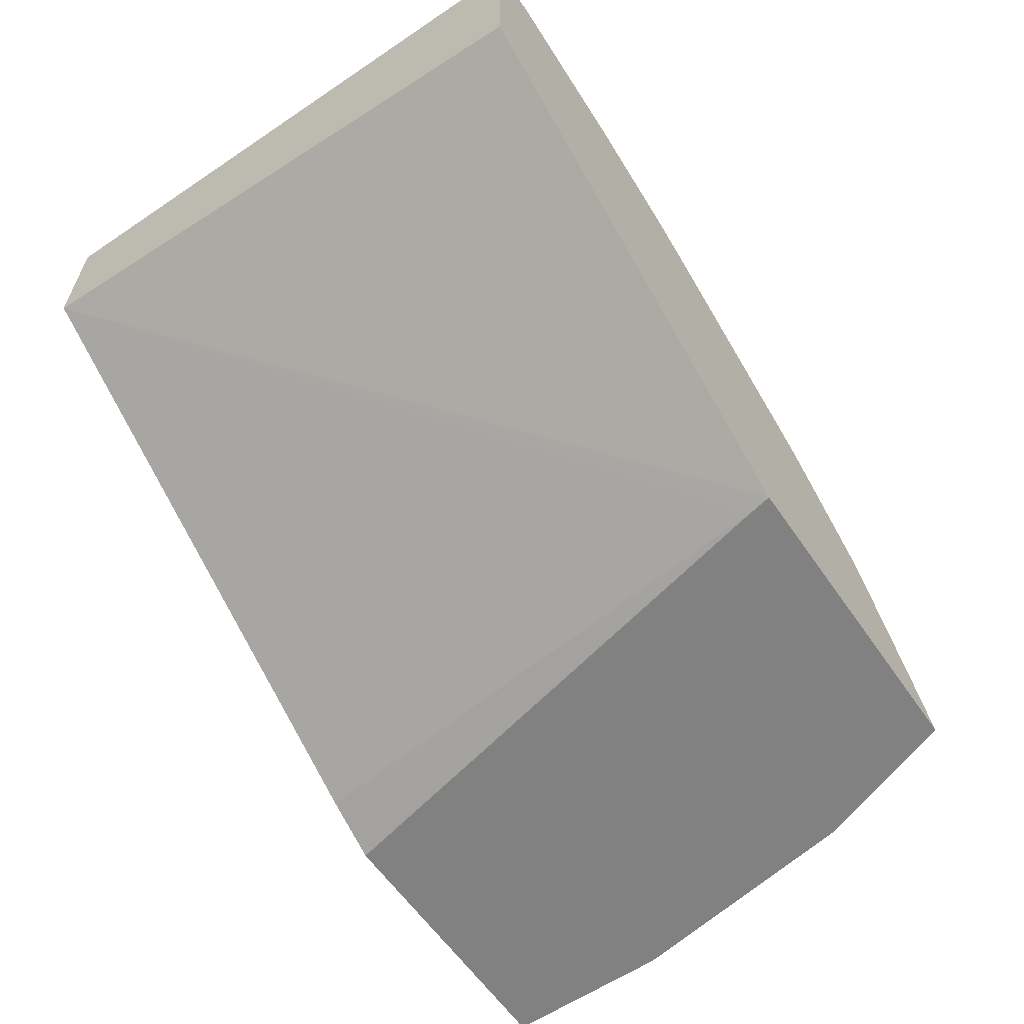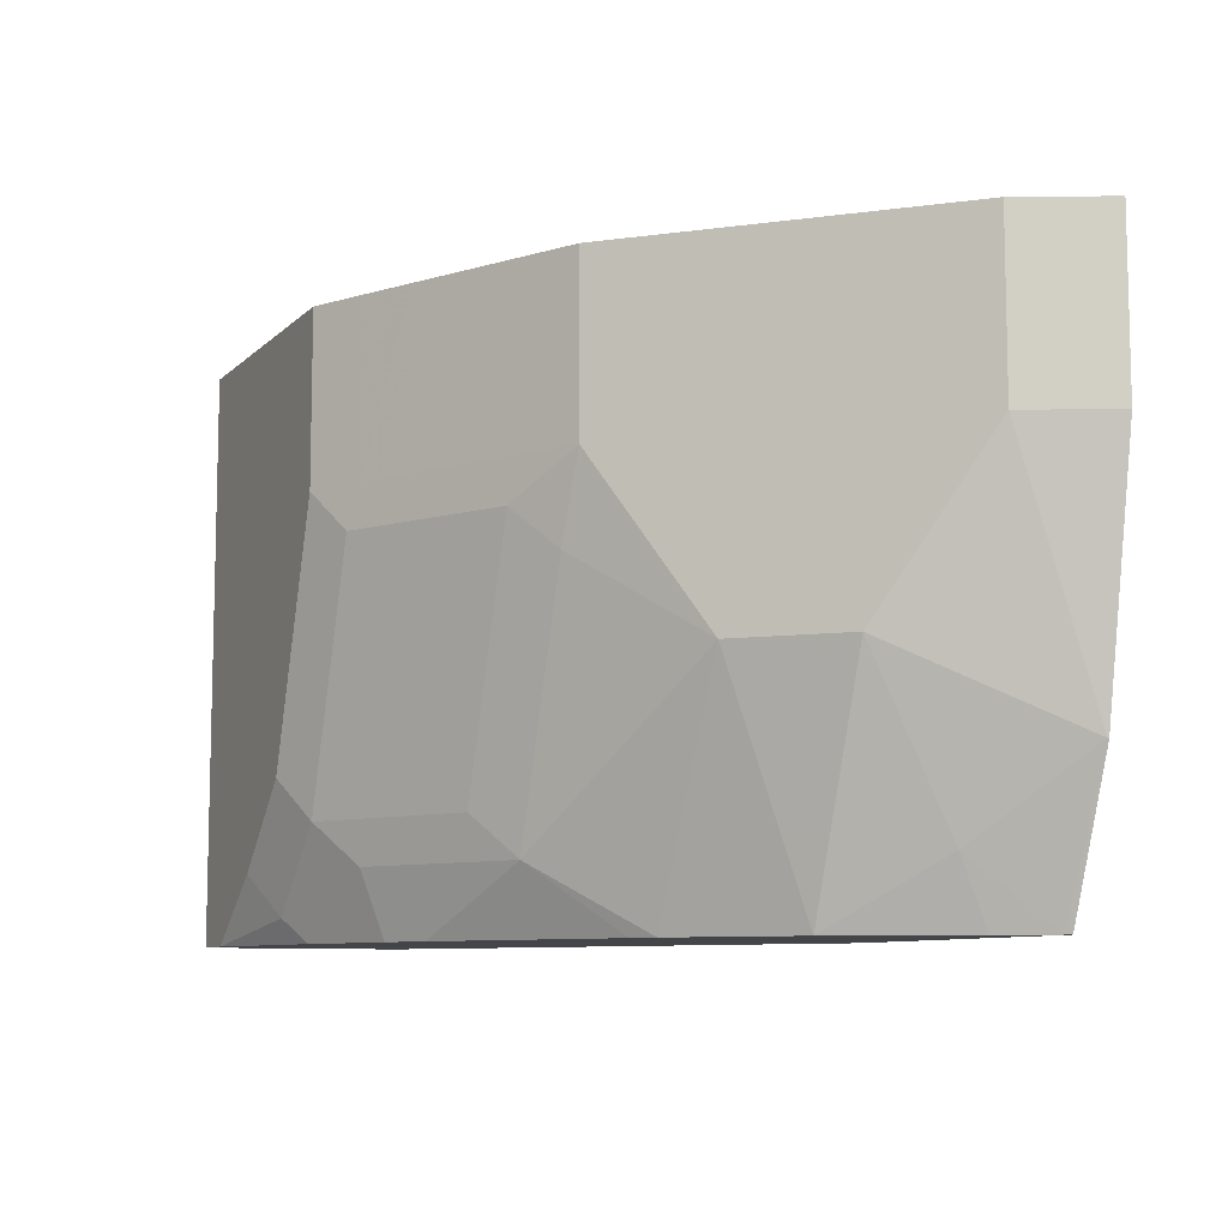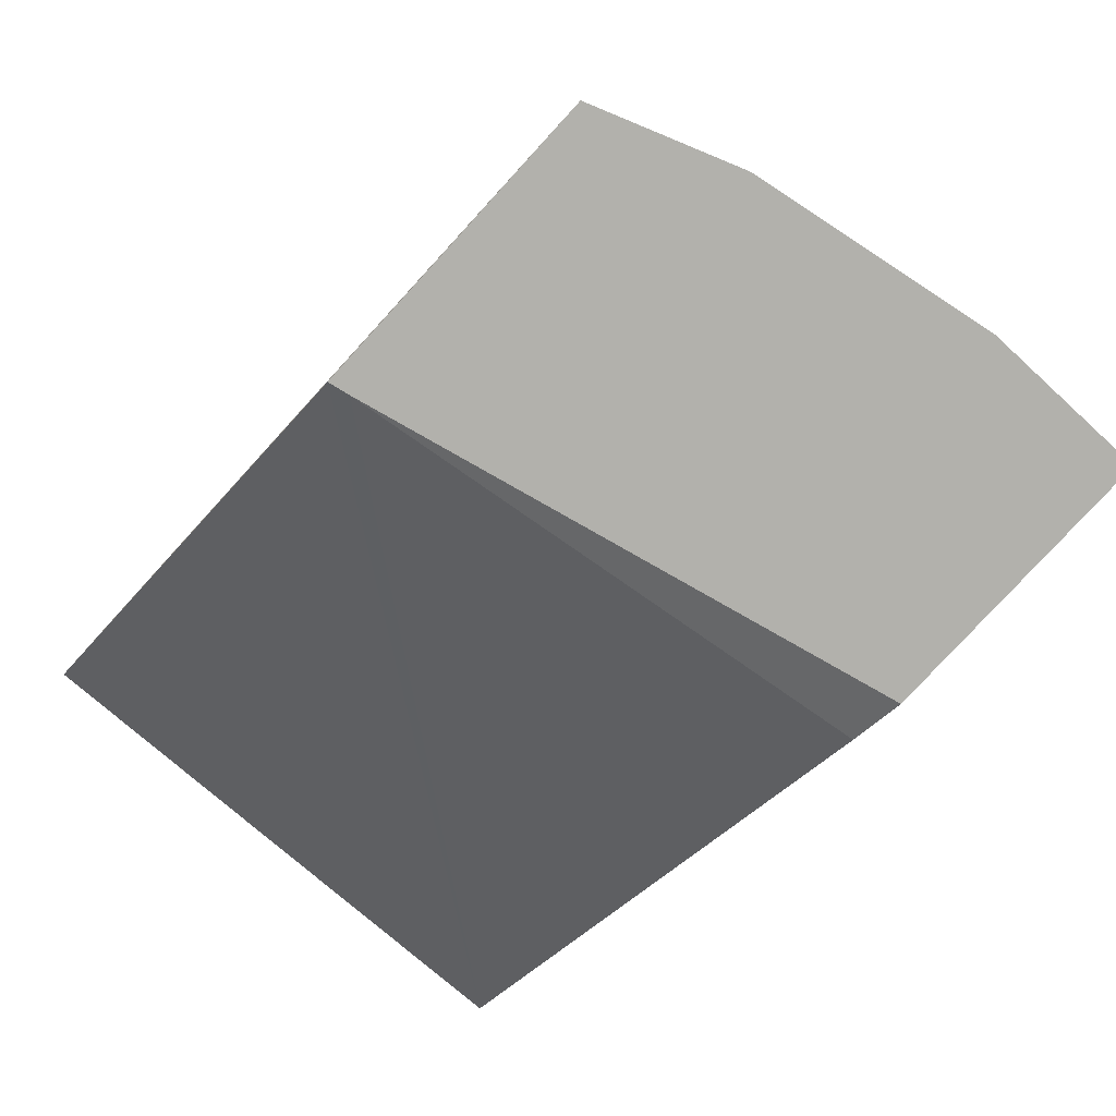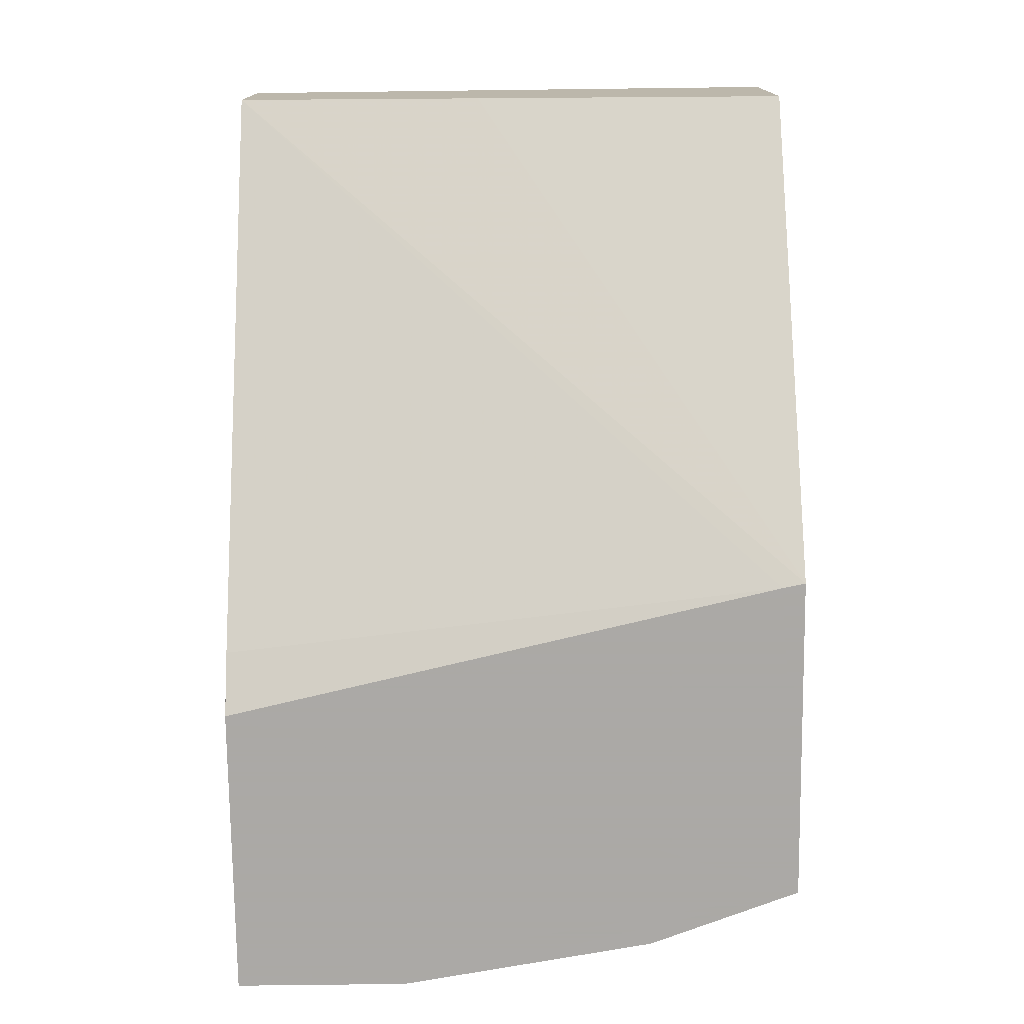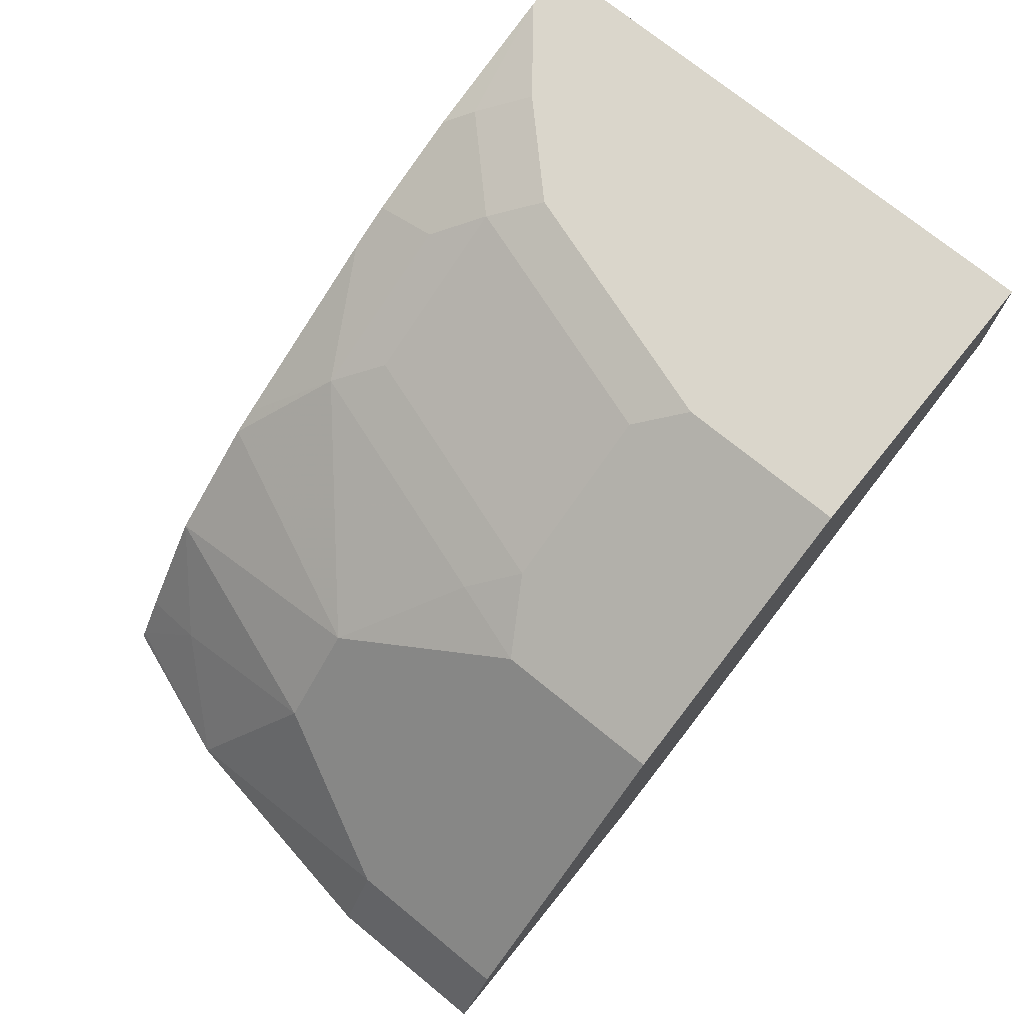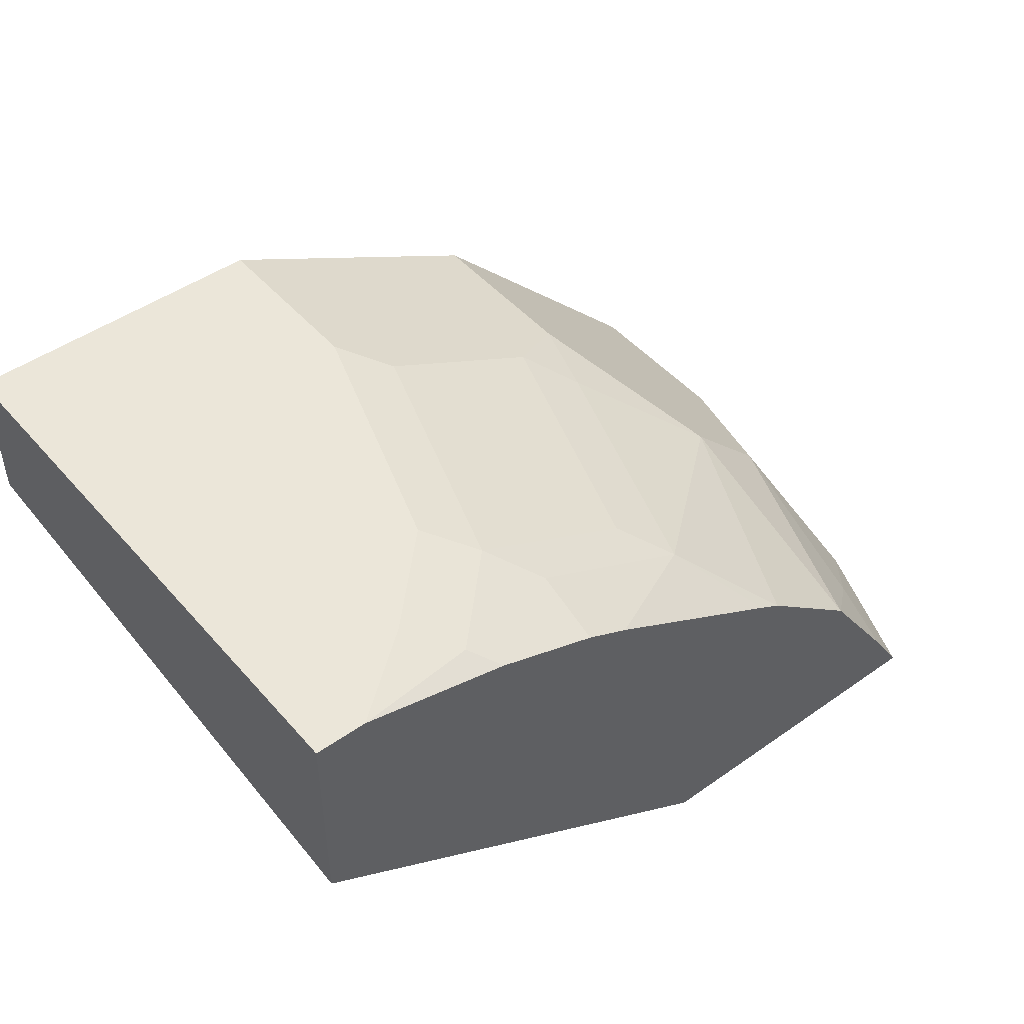
<metadata>
{"format":"obj","ext":"obj","renderer":"f3d","projection":"perspective","resolution":1024,"background":"white","views":[{"elev":-60.5,"azim":124.5,"up":"+Y"},{"elev":-8.7,"azim":-115.0,"up":"+Z"},{"elev":-78.9,"azim":-132.5,"up":"+Y"},{"elev":-75.5,"azim":90.7,"up":"+Y"},{"elev":73.8,"azim":-50.9,"up":"+Y"},{"elev":47.1,"azim":141.4,"up":"+Y"}]}
</metadata>
<code>
v -0.6297 0.3894 -0.2561
v -0.654 0.3894 -0.1898
v -0.6281 0.3922 -0.2561
v -0.4826 0.3894 -0.2561
v -0.6543 0.3894 -0.1891
v -0.6541 0.39 -0.1887
v -0.6164 0.4277 -0.2264
v -0.6139 0.4141 -0.2561
v -0.4846 0.3894 -0.2461
v -0.2793 0.5144 -0.2561
v -0.2793 0.5283 -0.1132
v -0.2793 0.5396 0.001524
v -0.6544 0.3894 -0.1887
v -0.6733 0.3894 -0.07549
v -0.6667 0.4026 -0.07549
v -0.6541 0.4277 -0.07549
v -0.6164 0.4654 -0.1509
v -0.5786 0.4654 -0.2561
v -0.5158 0.4026 0.001524
v -0.5412 0.3894 0.001473
v -0.2793 0.6038 -0.2561
v -0.2793 0.6038 0.001524
v -0.6733 0.3894 0.001524
v -0.6667 0.4026 0.001524
v -0.6541 0.4277 0.001524
v -0.6164 0.4654 0.001524
v -0.5409 0.5409 -0.07549
v -0.5786 0.5032 -0.1509
v -0.531 0.5044 -0.2561
v -0.5414 0.3894 0.001524
v -0.3019 0.6038 -0.2561
v -0.4151 0.6038 0.001524
v -0.5409 0.5409 0.001524
v -0.5399 0.5414 0.001524
v -0.5158 0.5535 -0.07549
v -0.5094 0.5566 -0.09435
v -0.5283 0.5425 -0.1132
v -0.5472 0.5189 -0.1698
v -0.4906 0.5425 -0.2264
v -0.5202 0.5108 -0.2561
v -0.3585 0.5944 -0.2453
v -0.3397 0.6038 -0.2264
v -0.3693 0.5863 -0.2561
v -0.4151 0.6038 -0.07549
v -0.4403 0.5912 0.001524
v -0.5158 0.5535 0.001524
v -0.4645 0.5792 0.001524
v -0.4655 0.5787 -0.07549
v -0.434 0.5944 -0.09435
v -0.4718 0.5566 -0.2076
v -0.3963 0.5944 -0.2076
v -0.4151 0.5802 -0.2264
v -0.4349 0.5592 -0.2561
v -0.3774 0.6038 -0.1887
v -0.4151 0.5691 -0.2561
v -0.4403 0.5912 -0.07549
f 27 36 37
f 27 34 35
f 27 35 36
f 27 37 28
f 31 41 42
f 28 38 39
f 28 39 29
f 29 39 40
f 28 37 38
f 27 33 34
f 19 30 20
f 21 44 32
f 21 54 44
f 21 42 54
f 21 31 42
f 31 43 41
f 18 28 29
f 17 28 18
f 17 27 28
f 17 33 27
f 17 26 33
f 16 26 17
f 16 25 26
f 21 32 22
f 32 44 56
f 36 49 50
f 34 46 35
f 15 25 16
f 52 55 53
f 51 55 52
f 49 51 50
f 48 56 49
f 47 56 48
f 45 56 47
f 44 49 56
f 44 51 49
f 44 54 51
f 43 55 51
f 32 56 45
f 41 54 42
f 41 43 51
f 39 52 53
f 39 51 52
f 39 50 51
f 37 39 38
f 37 50 39
f 36 50 37
f 35 49 36
f 35 48 49
f 35 47 48
f 35 46 47
f 41 51 54
f 39 53 40
f 15 24 25
f 14 23 24
f 3 7 8
f 3 6 7
f 2 6 3
f 2 5 6
f 1 5 2
f 1 13 5
f 1 14 13
f 1 23 14
f 1 30 23
f 1 20 30
f 1 9 20
f 4 10 11
f 1 4 9
f 1 21 10
f 1 31 21
f 1 43 31
f 1 55 43
f 1 40 53
f 1 29 40
f 1 18 29
f 1 8 18
f 1 3 8
f 1 2 3
f 14 24 15
f 1 10 4
f 4 11 12
f 1 53 55
f 5 13 6
f 4 12 9
f 12 30 19
f 12 23 30
f 12 24 23
f 12 25 24
f 12 33 26
f 12 34 33
f 12 46 34
f 12 47 46
f 12 45 47
f 12 32 45
f 12 22 32
f 12 26 25
f 10 22 12
f 10 12 11
f 6 14 15
f 6 15 16
f 6 13 14
f 6 17 7
f 6 16 17
f 7 18 8
f 9 12 19
f 9 19 20
f 10 21 22
f 7 17 18

</code>
